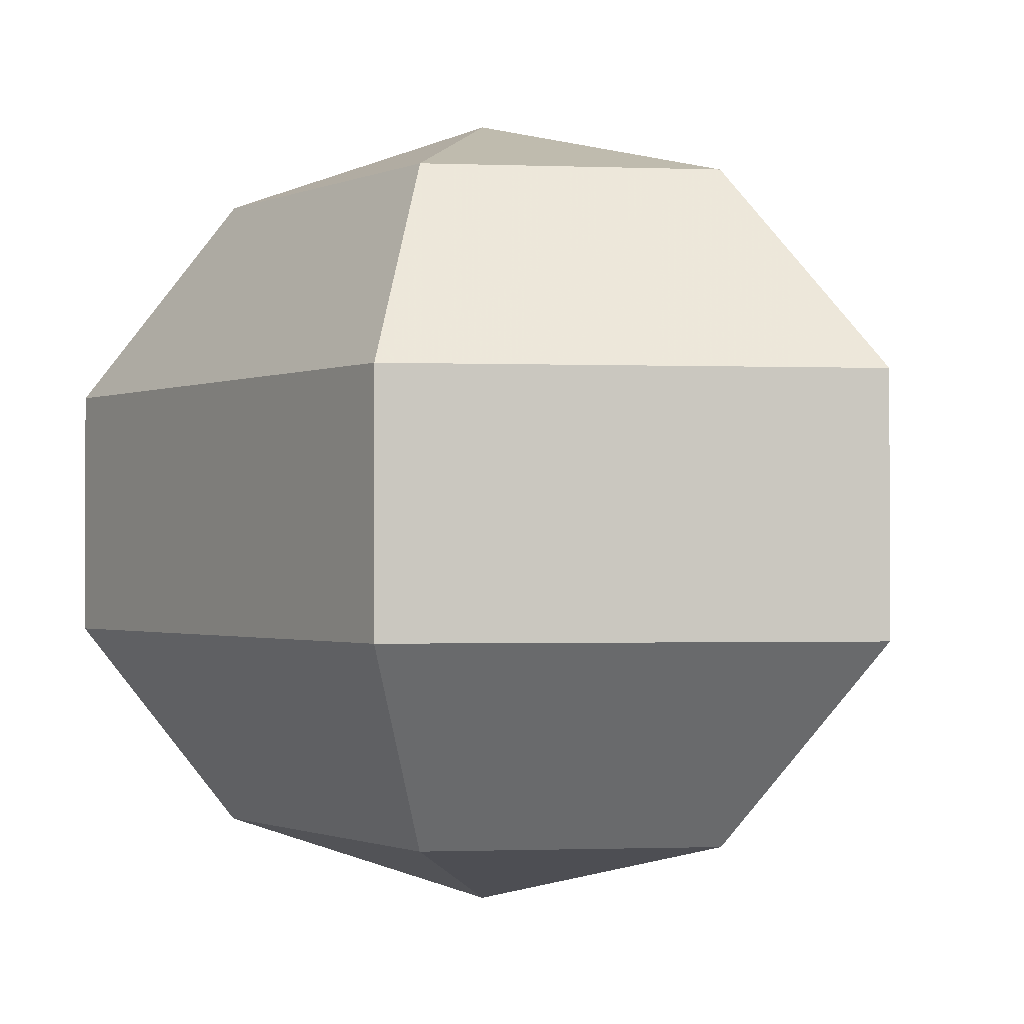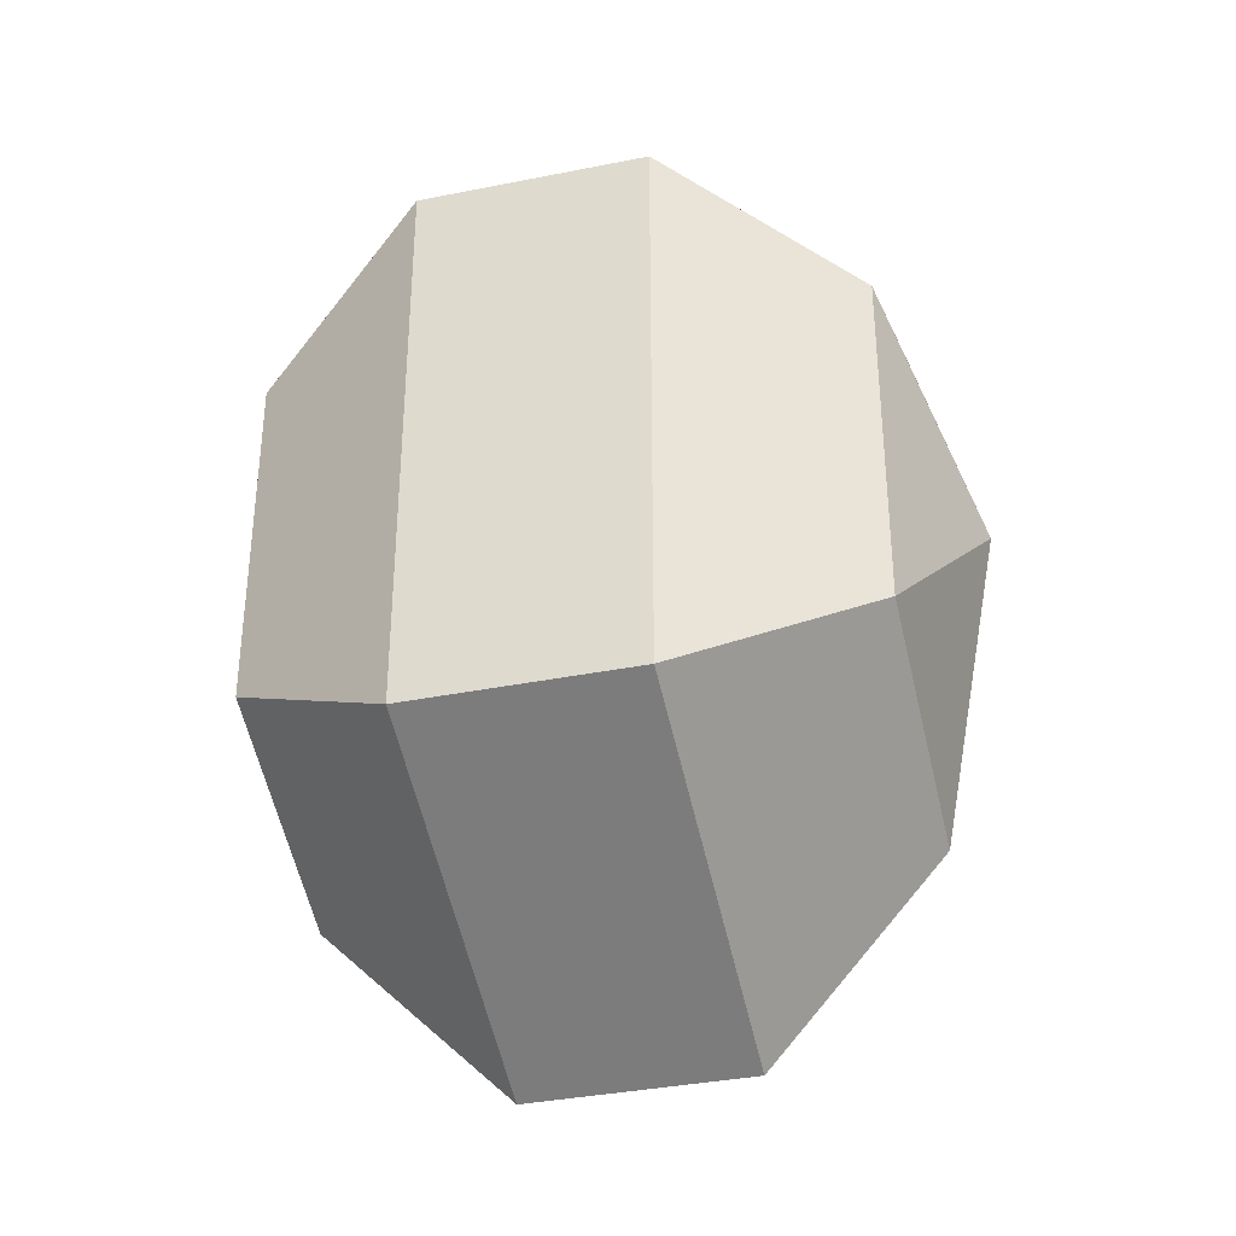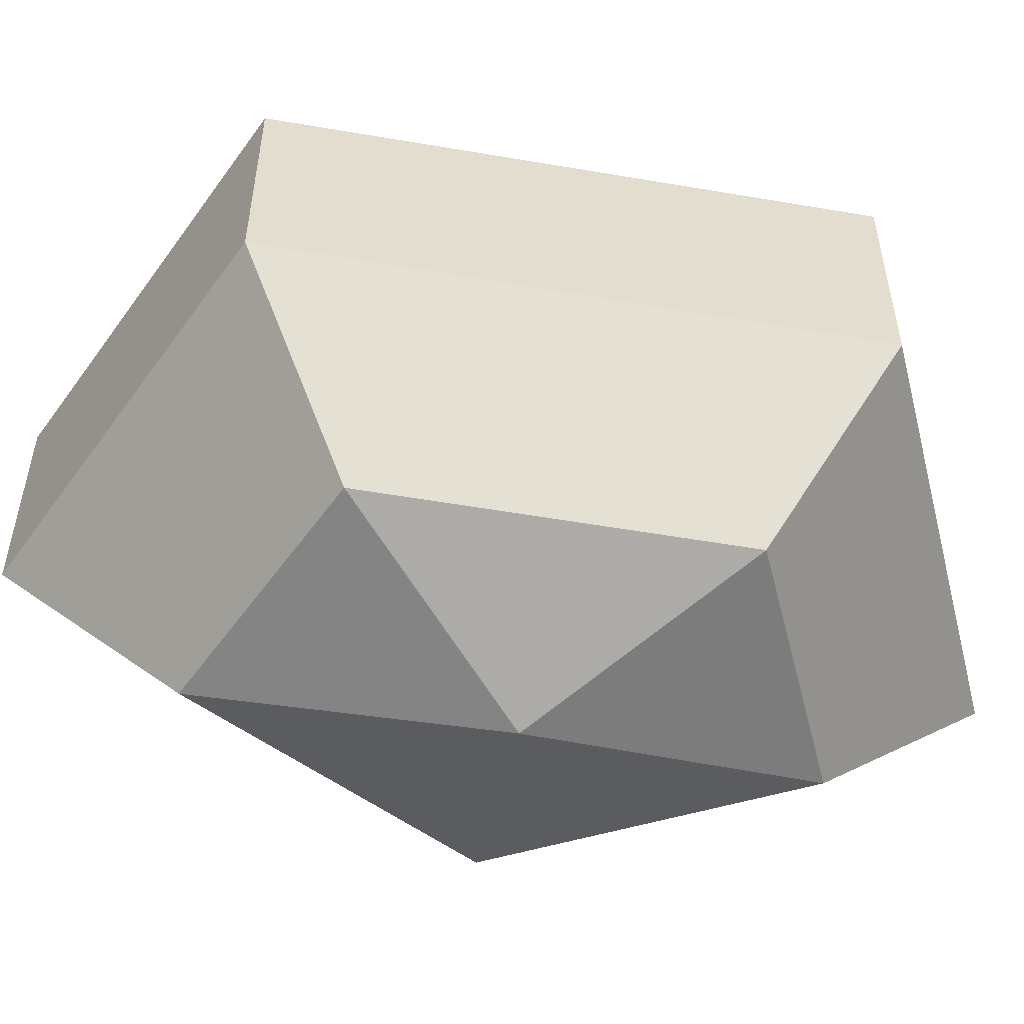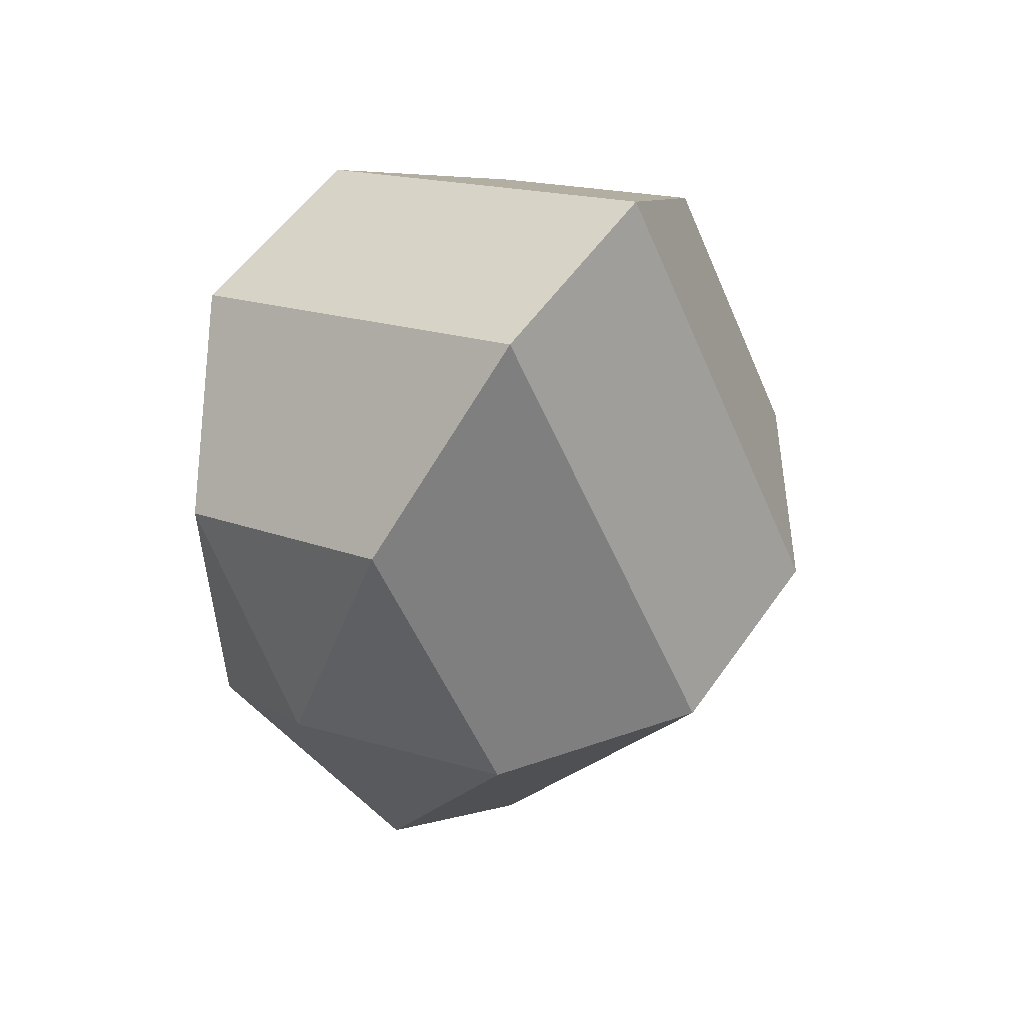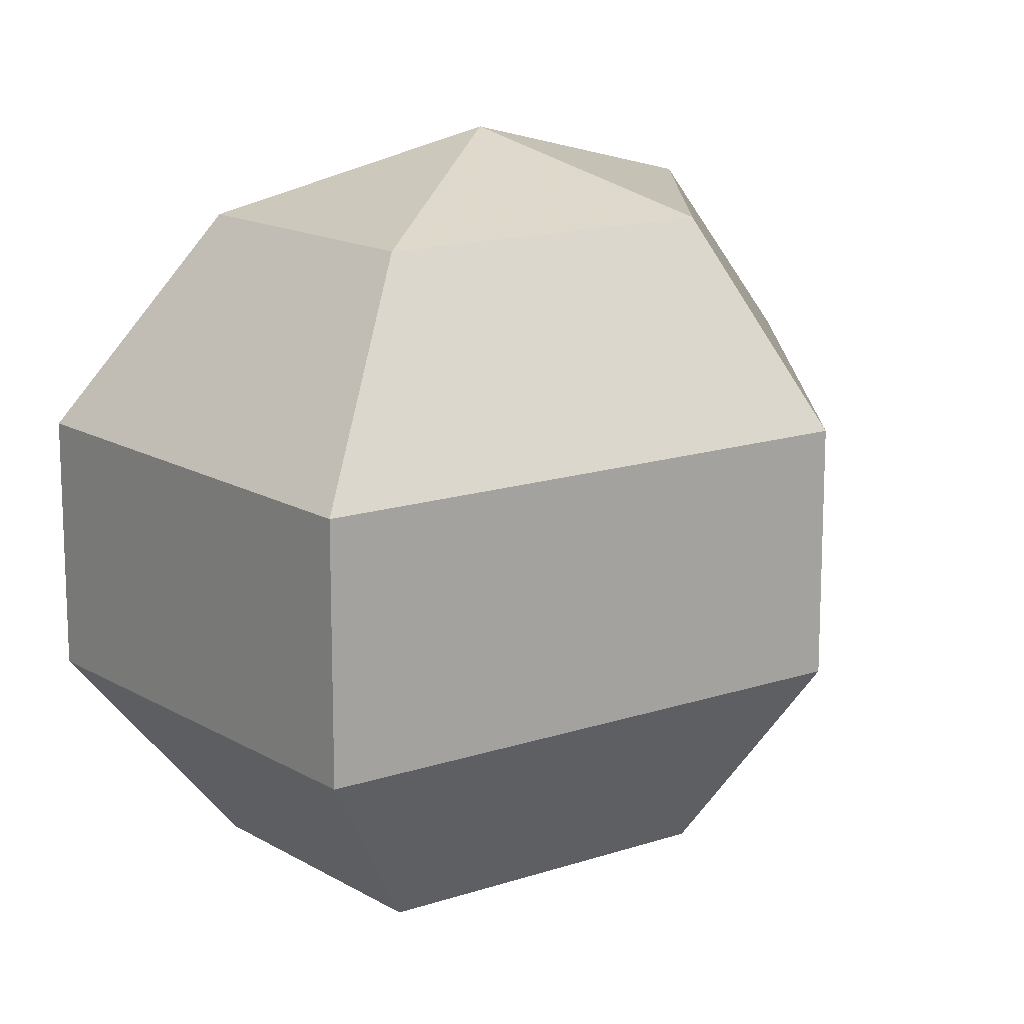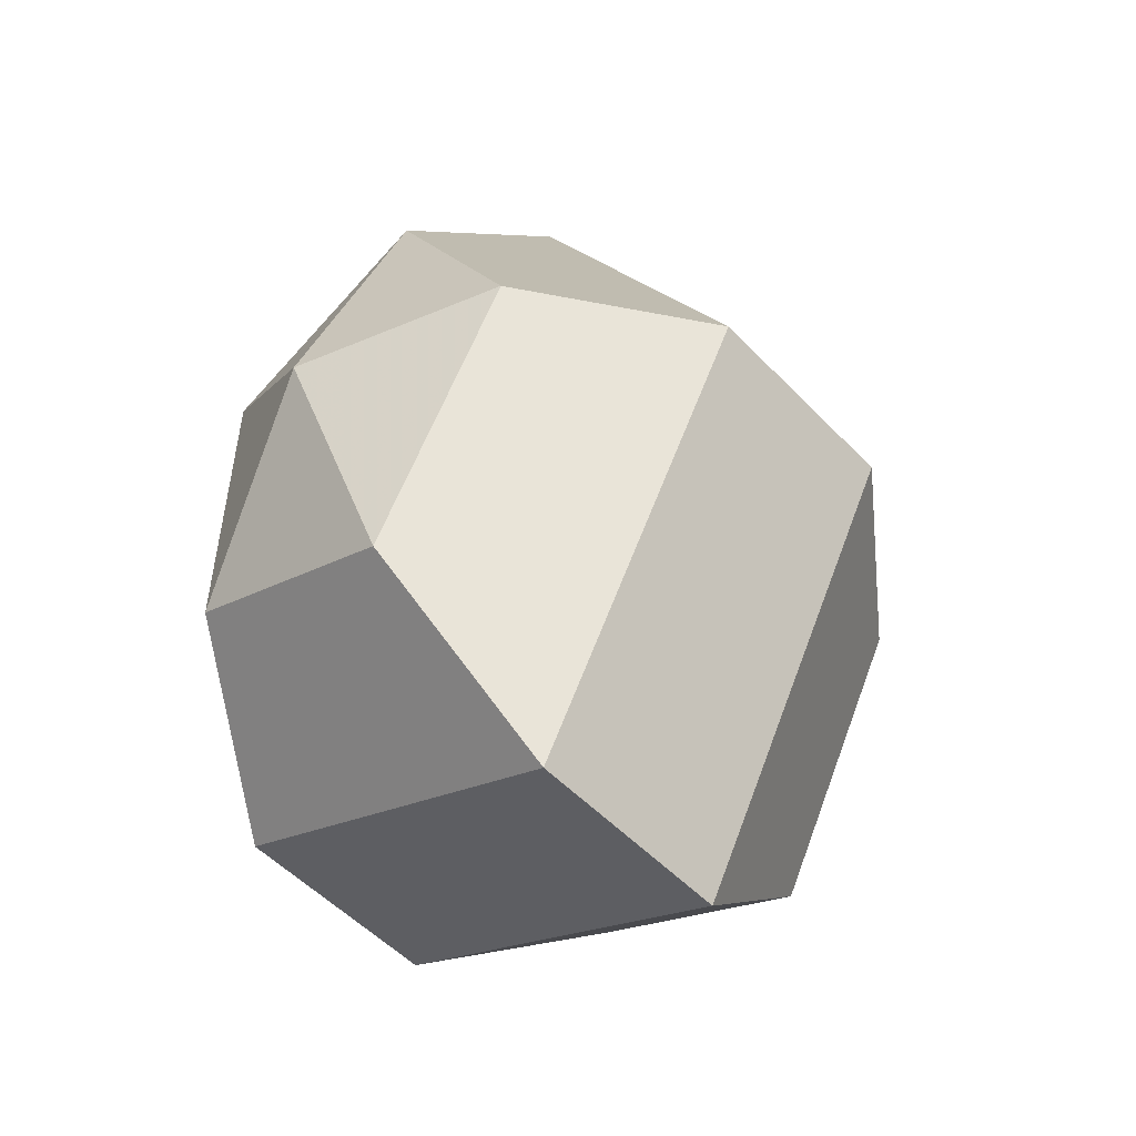
<metadata>
{"format":"obj","ext":"obj","renderer":"f3d","projection":"perspective","resolution":1024,"background":"white","views":[{"elev":-1.0,"azim":147.4,"up":"+Z"},{"elev":-35.9,"azim":104.8,"up":"+Y"},{"elev":-54.5,"azim":79.7,"up":"+Z"},{"elev":54.3,"azim":-145.9,"up":"+Y"},{"elev":14.9,"azim":-153.1,"up":"+Z"},{"elev":-52.9,"azim":-137.7,"up":"+Y"}]}
</metadata>
<code>
v 217 162 106.5
v 217 162 106.5
v 217 162 106.5
v 217 162 106.5
v 217 162 106.5
v 217 162 106.5
v 213.2 162 107.7
v 215.8 156.9 107.7
v 220.1 158.9 107.7
v 220.1 165.1 107.7
v 215.8 167.1 107.7
v 213.2 162 107.7
v 210.8 162 111
v 215.1 153.8 111
v 222 156.9 111
v 222 167.1 111
v 215.1 170.2 111
v 210.8 162 111
v 210.8 162 115
v 215.1 153.8 115
v 222 156.9 115
v 222 167.1 115
v 215.1 170.2 115
v 210.8 162 115
v 213.2 162 118.3
v 215.8 156.9 118.3
v 220.1 158.9 118.3
v 220.1 165.1 118.3
v 215.8 167.1 118.3
v 213.2 162 118.3
v 217 162 119.5
v 217 162 119.5
v 217 162 119.5
v 217 162 119.5
v 217 162 119.5
v 217 162 119.5
g foo
f 8 7 1
f 9 8 2
f 10 9 3
f 11 10 4
f 12 11 5
f 14 13 7
f 15 14 8
f 16 15 9
f 17 16 10
f 18 17 11
f 20 19 13
f 21 20 14
f 22 21 15
f 23 22 16
f 24 23 17
f 26 25 19
f 27 26 20
f 28 27 21
f 29 28 22
f 30 29 23
f 32 31 25
f 33 32 26
f 34 33 27
f 35 34 28
f 36 35 29
f 2 8 1
f 3 9 2
f 4 10 3
f 5 11 4
f 6 12 5
f 8 14 7
f 9 15 8
f 10 16 9
f 11 17 10
f 12 18 11
f 14 20 13
f 15 21 14
f 16 22 15
f 17 23 16
f 18 24 17
f 20 26 19
f 21 27 20
f 22 28 21
f 23 29 22
f 24 30 23
f 26 32 25
f 27 33 26
f 28 34 27
f 29 35 28
f 30 36 29
g

</code>
